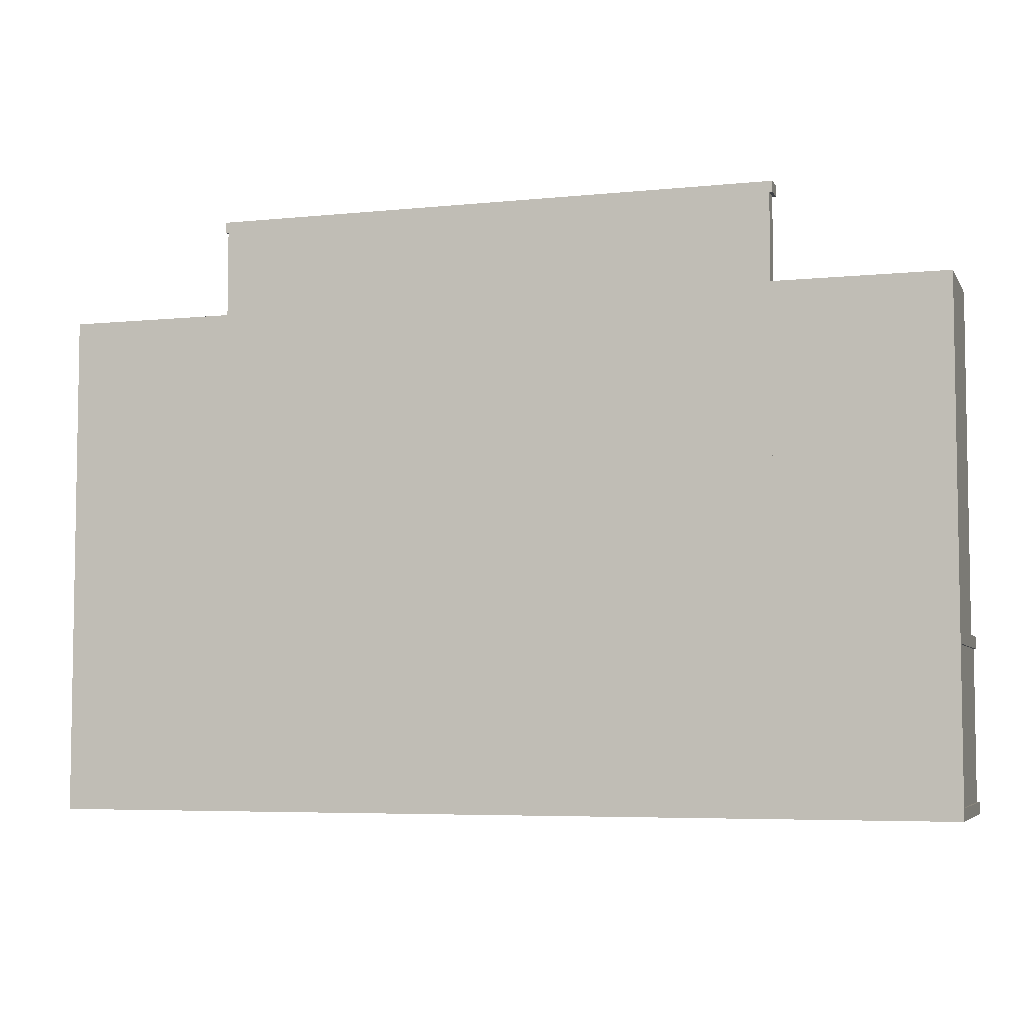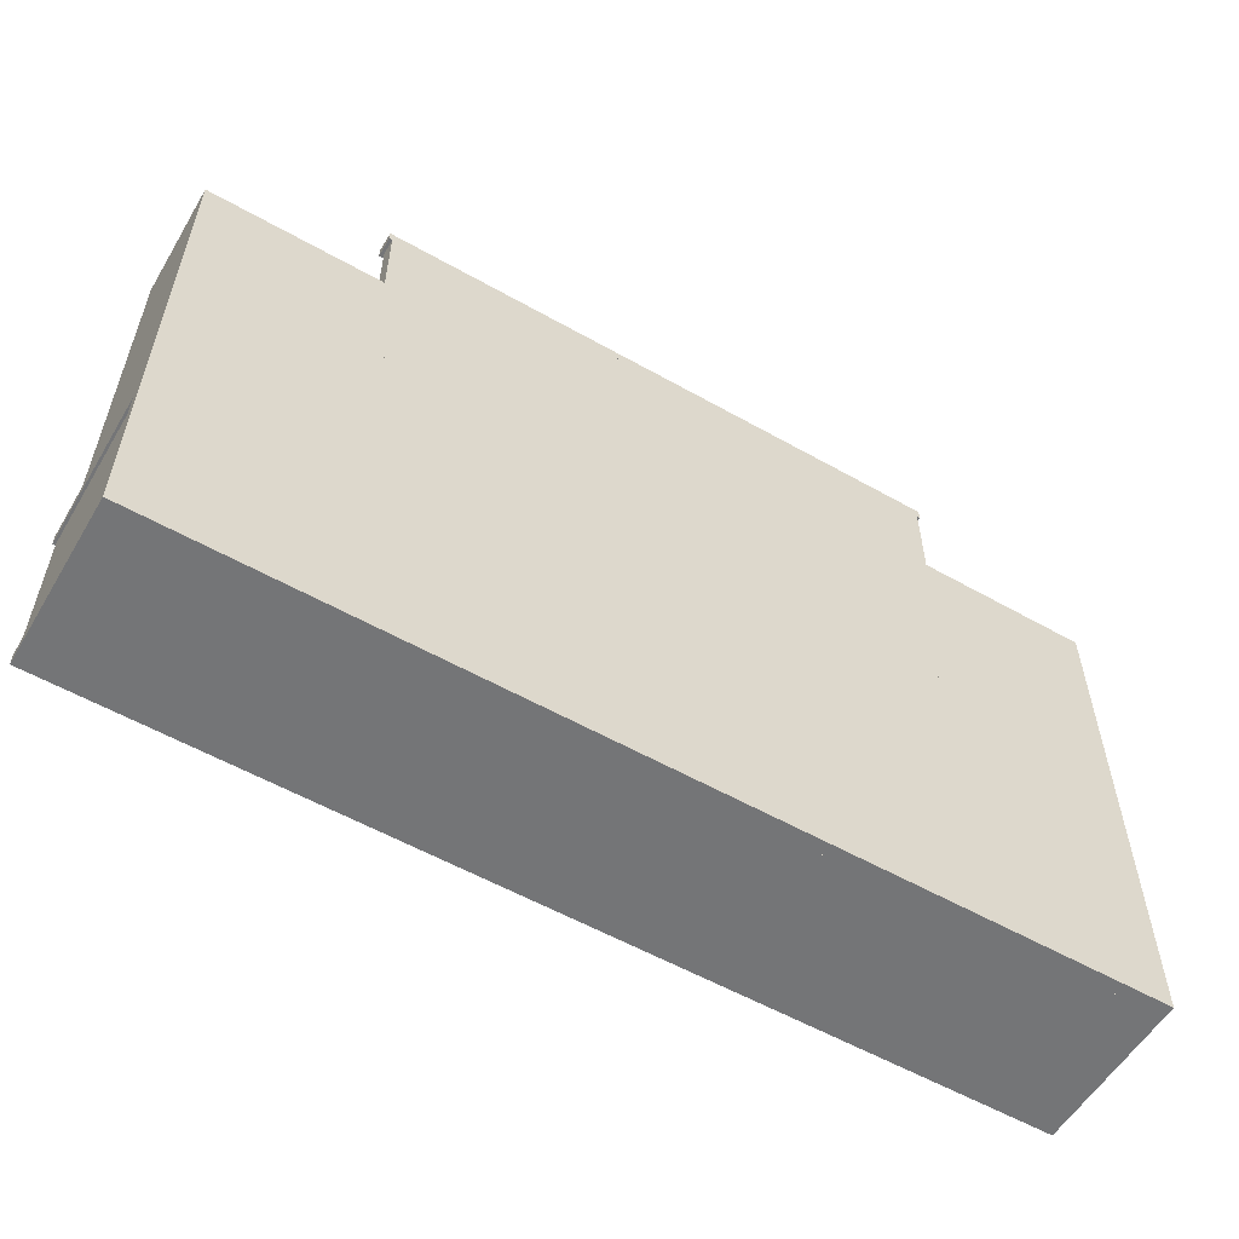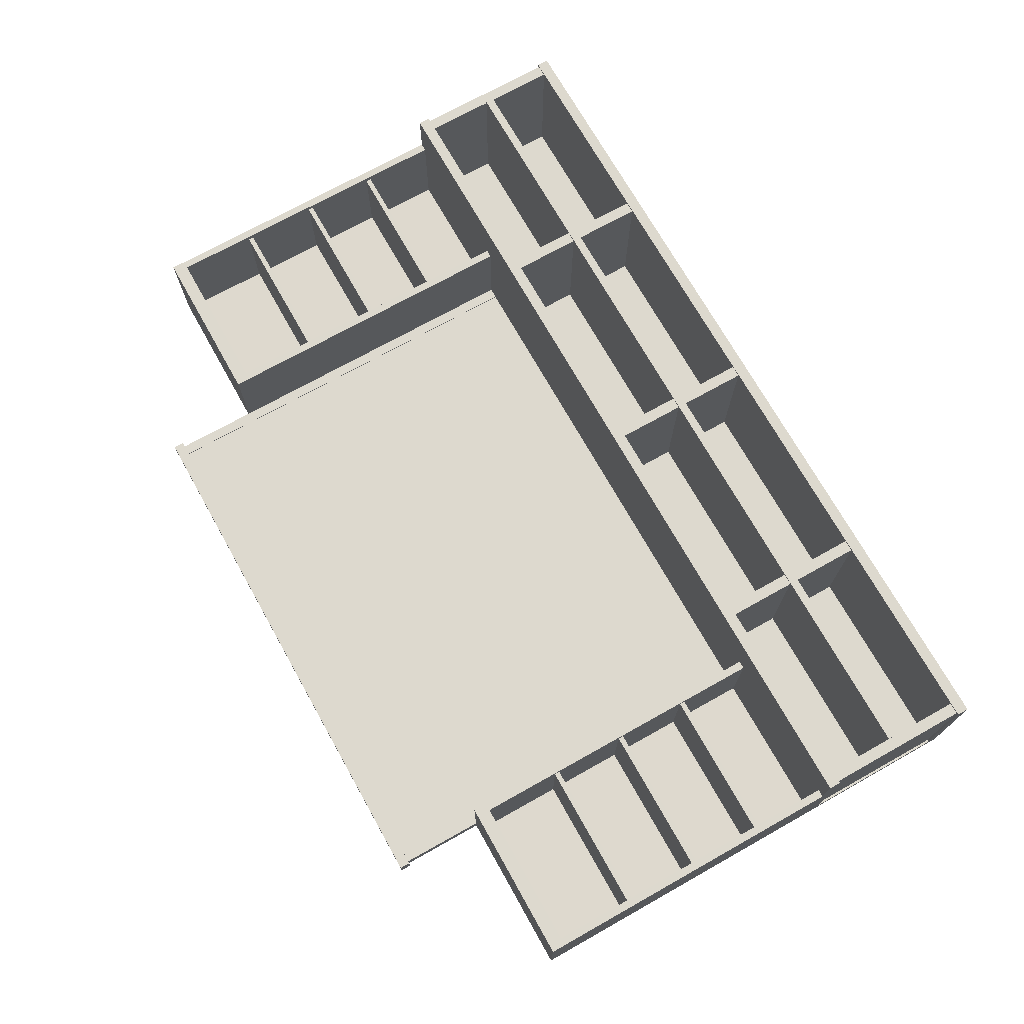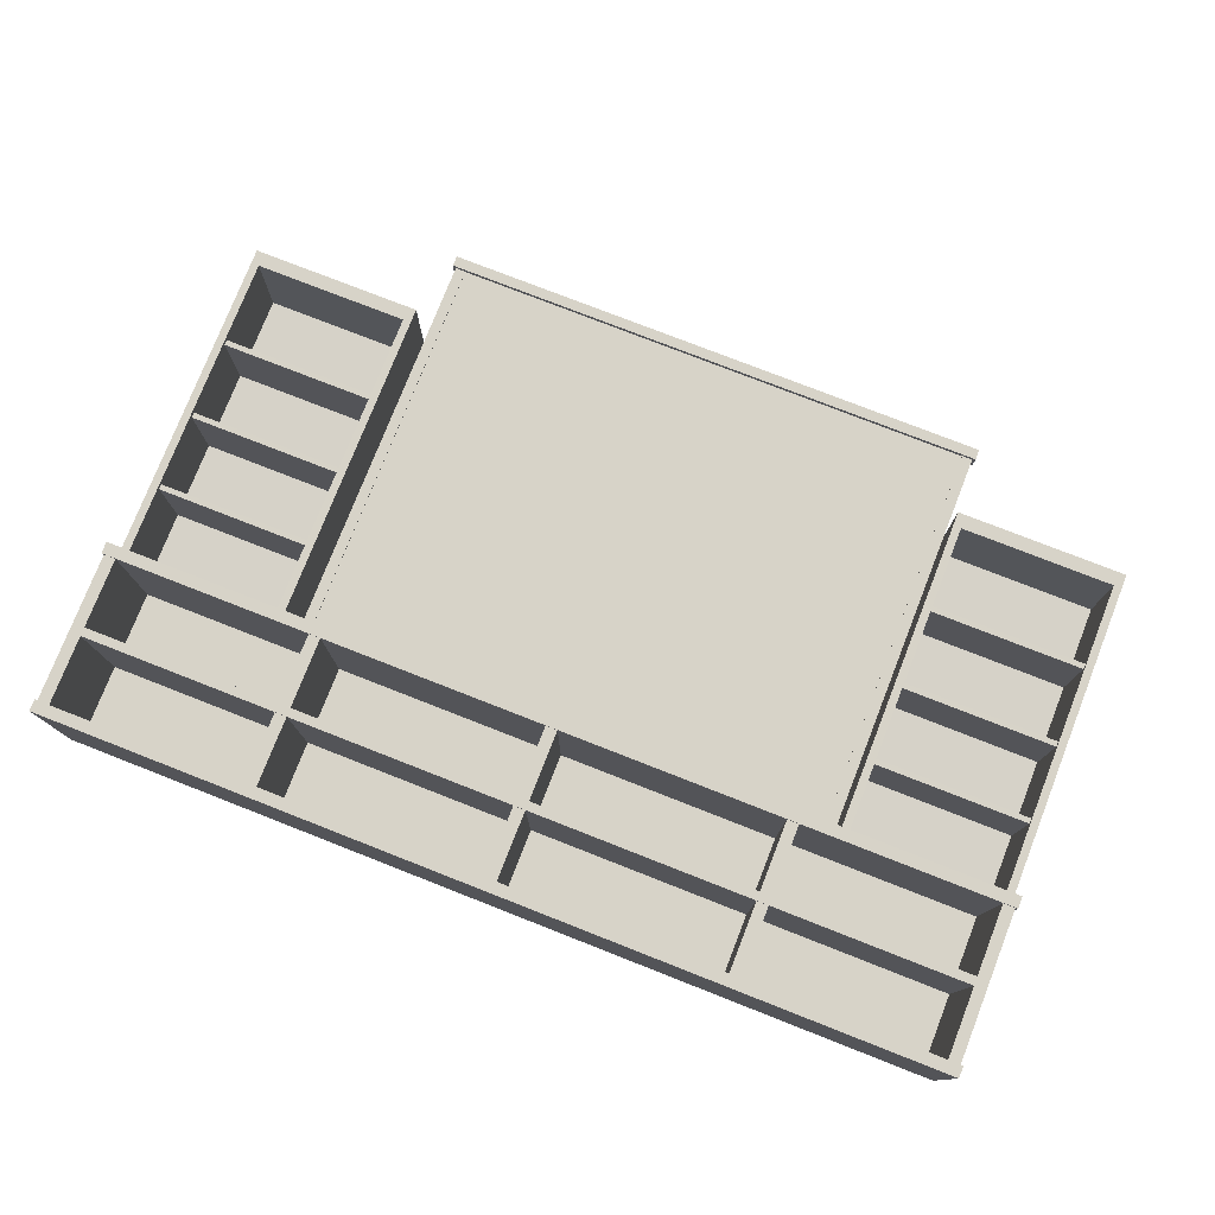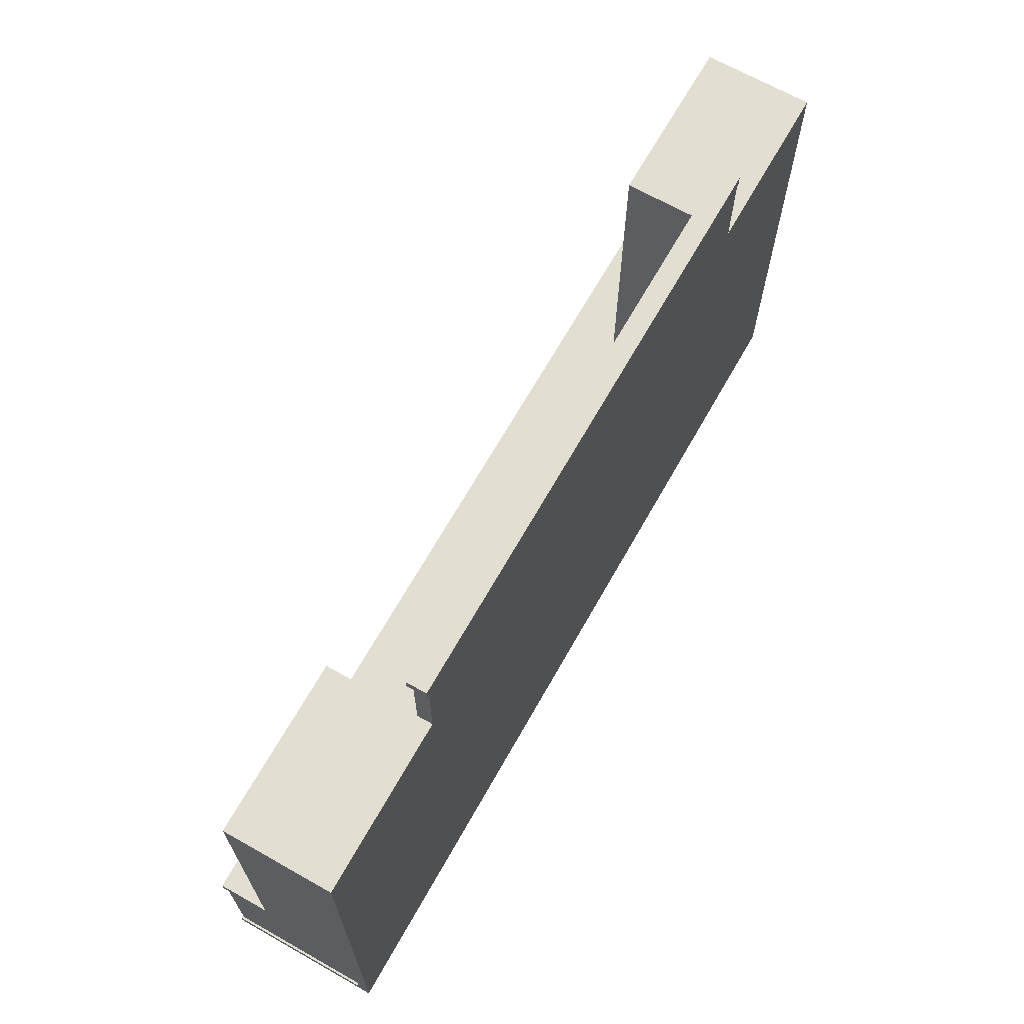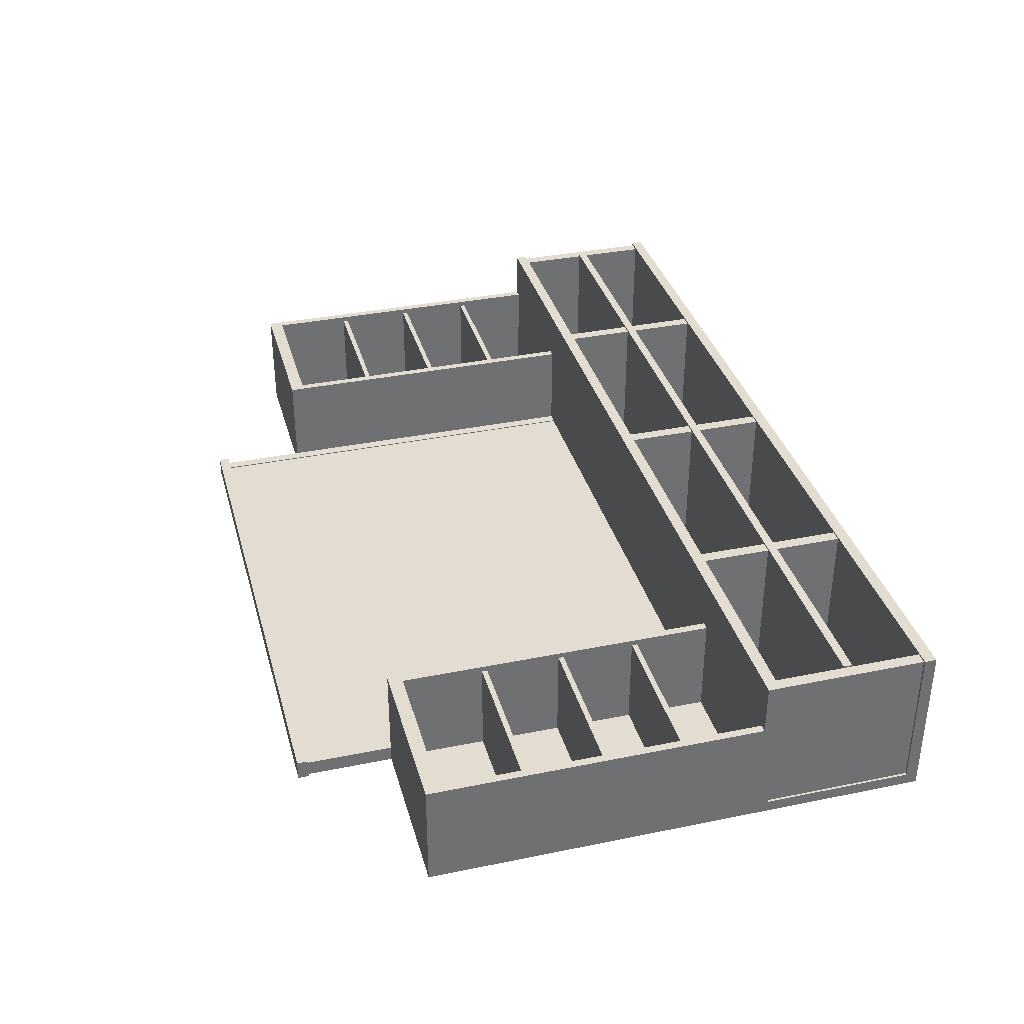
<metadata>
{"format":"obj","ext":"obj","renderer":"f3d","projection":"perspective","resolution":1024,"background":"white","views":[{"elev":-5.6,"azim":-162.6,"up":"+Y"},{"elev":-56.5,"azim":149.4,"up":"+Y"},{"elev":71.8,"azim":-119.3,"up":"+Z"},{"elev":77.2,"azim":21.4,"up":"+Z"},{"elev":67.6,"azim":119.5,"up":"+Y"},{"elev":35.4,"azim":-105.1,"up":"+Z"}]}
</metadata>
<code>
v -251.1 114.9 60.23
v -156.5 114.9 60.23
v -251.1 300 60.23
v -156.5 300 60.23
v -251.1 300 2.3e-05
v -156.5 300 2.3e-05
v -251.1 114.9 2.3e-05
v -156.5 114.9 2.3e-05
v -246.6 292.2 60.23
v -160.9 292.2 60.23
v -160.9 291.5 5.116
v -246.6 291.5 5.116
v -160.9 114.9 4.431
v -246.6 114.9 4.431
v -160.9 114.9 60.23
v -246.6 114.9 60.23
v -160.9 244.3 57.18
v -160.9 247.2 57.18
v -246.6 244.3 57.18
v -246.6 247.2 57.18
v -160.9 244.3 5.116
v -246.6 244.3 5.116
v -246.6 247.2 5.116
v -160.9 247.2 5.116
v -160.9 199.9 57.18
v -160.9 202.9 57.18
v -246.6 199.9 57.18
v -246.6 202.9 57.18
v -160.9 199.9 5.116
v -246.6 199.9 5.116
v -246.6 202.9 5.116
v -160.9 202.9 5.116
v -160.9 156.6 57.18
v -160.9 159.6 57.18
v -246.6 156.6 57.18
v -246.6 159.6 57.18
v -160.9 156.6 5.116
v -246.6 156.6 5.116
v -246.6 159.6 5.116
v -160.9 159.6 5.116
v -150.6 114.9 8.032
v 150.6 114.9 8.032
v -150.6 347.9 8.032
v 150.6 347.9 8.032
v -150.6 347.9 0
v 150.6 347.9 0
v -150.6 114.9 -0
v 150.6 114.9 -0
v 51.75 347.9 8.032
v 51.75 347.9 1e-06
v 51.75 114.9 -0
v 51.75 114.9 8.032
v -51.75 347.9 8.032
v -51.75 347.9 1e-06
v -51.75 114.9 -0
v -51.75 114.9 8.032
v 51.75 229.6 8.032
v -51.75 229.6 8.032
v -150.6 229.6 8.032
v -150.6 229.6 0
v -51.75 229.6 0
v 51.75 229.6 0
v 150.6 229.6 0
v 150.6 229.6 8.032
v -156.5 347.9 8.594
v -156.5 347.9 0
v -156.5 225.3 8.594
v -156.5 225.3 1e-06
v -156.5 114.9 8.594
v -156.5 114.9 1e-06
v -150.6 225.3 8.594
v -150.6 114.9 8.594
v -150.6 114.9 0
v -150.6 225.3 0
v -150.6 347.9 0
v -150.6 347.9 8.594
v -158.2 353.8 11.05
v 158.2 353.8 11.05
v -158.2 353.8 0
v 158.2 353.8 0
v 51.75 353.8 11.05
v 51.75 353.8 1e-06
v -51.75 353.8 11.05
v -51.75 353.8 1e-06
v 51.75 347.9 11.05
v -51.75 347.9 11.05
v -158.2 347.9 11.05
v -158.2 347.9 0
v -51.75 347.9 0
v 51.75 347.9 0
v 158.2 347.9 0
v 158.2 347.9 11.05
v 156.5 347.9 8.594
v 156.5 347.9 0
v 156.5 225.3 8.594
v 156.5 225.3 1e-06
v 156.5 114.9 8.594
v 156.5 114.9 1e-06
v 150.6 225.3 8.594
v 150.6 114.9 8.594
v 150.6 114.9 0
v 150.6 225.3 0
v 150.6 347.9 0
v 150.6 347.9 8.594
v 251.1 114.9 60.23
v 156.5 114.9 60.23
v 251.1 300 60.23
v 156.5 300 60.23
v 251.1 300 2.3e-05
v 156.5 300 2.3e-05
v 251.1 114.9 2.3e-05
v 156.5 114.9 2.3e-05
v 246.6 292.2 60.23
v 160.9 292.2 60.23
v 160.9 291.5 5.116
v 246.6 291.5 5.116
v 160.9 114.9 4.431
v 246.6 114.9 4.431
v 160.9 114.9 60.23
v 246.6 114.9 60.23
v 160.9 244.3 57.18
v 160.9 247.2 57.18
v 246.6 244.3 57.18
v 246.6 247.2 57.18
v 160.9 244.3 5.116
v 246.6 244.3 5.116
v 246.6 247.2 5.116
v 160.9 247.2 5.116
v 160.9 199.9 57.18
v 160.9 202.9 57.18
v 246.6 199.9 57.18
v 246.6 202.9 57.18
v 160.9 199.9 5.116
v 246.6 199.9 5.116
v 246.6 202.9 5.116
v 160.9 202.9 5.116
v 160.9 156.6 57.18
v 160.9 159.6 57.18
v 246.6 156.6 57.18
v 246.6 159.6 57.18
v 160.9 156.6 5.116
v 246.6 156.6 5.116
v 246.6 159.6 5.116
v 160.9 159.6 5.116
v -251.1 114.9 6.55
v -150.6 114.9 6.55
v -251.1 114.9 88.57
v -150.6 114.9 88.57
v -251.1 108.3 6.55
v -150.6 108.3 6.55
v -251.1 108.3 88.57
v -150.6 108.3 88.57
v -51.75 108.3 88.57
v -51.75 114.9 88.57
v -51.75 108.3 6.55
v -51.75 114.9 6.55
v 251.1 114.9 6.55
v 150.6 114.9 6.55
v 251.1 114.9 88.57
v 150.6 114.9 88.57
v 251.1 108.3 6.55
v 150.6 108.3 6.55
v 251.1 108.3 88.57
v 150.6 108.3 88.57
v 51.75 108.3 6.55
v 51.75 114.9 6.55
v 51.75 108.3 88.57
v 51.75 114.9 88.57
v -243.3 25.74 87.55
v -249.8 25.74 87.55
v -243.3 25.74 6.55
v -249.8 25.74 6.55
v -243.3 108.3 6.55
v -249.8 108.3 6.55
v -243.3 108.3 87.55
v -249.8 108.3 87.55
v -251.1 25.74 6.55
v -150.6 25.74 6.55
v -251.1 25.74 88.57
v -150.6 25.74 88.57
v -251.1 19.19 6.55
v -150.6 19.19 6.55
v -251.1 19.19 88.57
v -150.6 19.19 88.57
v -51.75 19.19 88.57
v -51.75 25.74 88.57
v -51.75 19.19 6.55
v -51.75 25.74 6.55
v 251.1 25.74 6.55
v 150.6 25.74 6.55
v 251.1 25.74 88.57
v 150.6 25.74 88.57
v 251.1 19.19 6.55
v 150.6 19.19 6.55
v 251.1 19.19 88.57
v 150.6 19.19 88.57
v 51.75 19.19 6.55
v 51.75 25.74 6.55
v 51.75 19.19 88.57
v 51.75 25.74 88.57
v -243.3 69.28 6.55
v -150.6 69.28 6.55
v -243.3 69.28 88.57
v -150.6 69.28 88.57
v -243.3 64.38 6.55
v -150.6 64.38 6.55
v -243.3 64.38 88.57
v -150.6 64.38 88.57
v -51.75 64.38 88.57
v -51.75 69.28 88.57
v -51.75 64.38 6.55
v -51.75 69.28 6.55
v 243.3 69.28 6.55
v 150.6 69.28 6.55
v 243.3 69.28 88.57
v 150.6 69.28 88.57
v 243.3 64.38 6.55
v 150.6 64.38 6.55
v 243.3 64.38 88.57
v 150.6 64.38 88.57
v 51.75 64.38 6.55
v 51.75 69.28 6.55
v 51.75 64.38 88.57
v 51.75 69.28 88.57
v 127.9 25.74 87.55
v 134.5 25.74 87.55
v 127.9 25.74 6.55
v 134.5 25.74 6.55
v 127.9 108.3 6.55
v 134.5 108.3 6.55
v 127.9 108.3 87.55
v 134.5 108.3 87.55
v -3.275 25.74 87.55
v 3.275 25.74 87.55
v -3.275 25.74 6.55
v 3.275 25.74 6.55
v -3.275 108.3 6.55
v 3.275 108.3 6.55
v -3.275 108.3 87.55
v 3.275 108.3 87.55
v -127.9 25.74 87.55
v -134.5 25.74 87.55
v -127.9 25.74 6.55
v -134.5 25.74 6.55
v -127.9 108.3 6.55
v -134.5 108.3 6.55
v -127.9 108.3 87.55
v -134.5 108.3 87.55
v 243.3 25.74 87.55
v 249.8 25.74 87.55
v 243.3 25.74 6.55
v 249.8 25.74 6.55
v 243.3 108.3 6.55
v 249.8 108.3 6.55
v 243.3 108.3 87.55
v 249.8 108.3 87.55
v -251.1 19.19 1.5e-05
v -150.6 19.19 1.5e-05
v -251.1 114.9 1.5e-05
v -150.6 114.9 1.5e-05
v -251.1 19.19 6.55
v -150.6 19.19 6.55
v -251.1 114.9 6.55
v -150.6 114.9 6.55
v -51.75 114.9 6.55
v -51.75 114.9 1.5e-05
v -51.75 19.19 6.55
v -51.75 19.19 1.5e-05
v 251.1 19.19 1.5e-05
v 150.6 19.19 1.5e-05
v 251.1 114.9 1.5e-05
v 150.6 114.9 1.5e-05
v 251.1 19.19 6.55
v 150.6 19.19 6.55
v 251.1 114.9 6.55
v 150.6 114.9 6.55
v 51.75 19.19 6.55
v 51.75 19.19 1.5e-05
v 51.75 114.9 6.55
v 51.75 114.9 1.5e-05
f 9 12 11 10
f 12 14 13 11
f 15 10 11 13
f 14 12 9 16
f 3 4 6 5
f 5 6 8 7
f 2 8 6 4
f 7 1 3 5
f 3 9 10 4
f 8 13 14 7
f 2 15 13 8
f 4 10 15 2
f 7 14 16 1
f 1 16 9 3
f 19 22 21 17
f 24 23 20 18
f 24 18 17 21
f 18 20 19 17
f 20 23 22 19
f 27 30 29 25
f 32 31 28 26
f 32 26 25 29
f 26 28 27 25
f 28 31 30 27
f 35 38 37 33
f 40 39 36 34
f 40 34 33 37
f 34 36 35 33
f 36 39 38 35
f 41 56 58 59
f 60 61 55 47
f 51 62 63 48
f 64 57 52 42
f 55 61 62 51
f 58 56 52 57
f 53 58 57 49
f 59 58 53 43
f 45 54 61 60
f 62 61 54 50
f 63 62 50 46
f 49 57 64 44
f 67 65 66 68
f 69 67 68 70
f 69 72 71 67
f 74 73 70 68
f 75 74 68 66
f 76 75 66 65
f 67 71 76 65
f 76 71 74 75
f 71 72 73 74
f 77 83 84 79
f 81 78 80 82
f 83 81 82 84
f 83 86 85 81
f 87 86 83 77
f 88 87 77 79
f 79 84 89 88
f 90 89 84 82
f 91 90 82 80
f 92 91 80 78
f 81 85 92 78
f 92 85 90 91
f 85 86 89 90
f 86 87 88 89
f 95 96 94 93
f 97 98 96 95
f 97 95 99 100
f 102 96 98 101
f 103 94 96 102
f 104 93 94 103
f 95 93 104 99
f 104 103 102 99
f 99 102 101 100
f 113 114 115 116
f 116 115 117 118
f 119 117 115 114
f 118 120 113 116
f 107 109 110 108
f 109 111 112 110
f 106 108 110 112
f 111 109 107 105
f 107 108 114 113
f 112 111 118 117
f 106 112 117 119
f 108 106 119 114
f 111 105 120 118
f 105 107 113 120
f 123 121 125 126
f 128 122 124 127
f 128 125 121 122
f 122 121 123 124
f 124 123 126 127
f 131 129 133 134
f 136 130 132 135
f 136 133 129 130
f 130 129 131 132
f 132 131 134 135
f 139 137 141 142
f 144 138 140 143
f 144 141 137 138
f 138 137 139 140
f 140 139 142 143
f 146 145 147 148
f 151 149 150 152
f 150 155 153 152
f 148 154 156 146
f 156 154 168 166
f 158 160 159 157
f 163 164 162 161
f 162 164 167 165
f 160 158 166 168
f 155 165 167 153
f 157 159 163 161
f 159 160 164 163
f 160 168 167 164
f 168 154 153 167
f 154 148 152 153
f 148 147 151 152
f 147 145 149 151
f 172 170 176 174
f 171 173 175 169
f 176 170 169 175
f 178 177 179 180
f 183 181 182 184
f 182 187 185 184
f 180 186 188 178
f 188 186 200 198
f 190 192 191 189
f 195 196 194 193
f 194 196 199 197
f 192 190 198 200
f 187 197 199 185
f 189 191 195 193
f 191 192 196 195
f 192 200 199 196
f 200 186 185 199
f 186 180 184 185
f 180 179 183 184
f 179 177 181 183
f 202 201 203 204
f 207 205 206 208
f 206 211 209 208
f 204 210 212 202
f 212 210 224 222
f 214 216 215 213
f 219 220 218 217
f 218 220 223 221
f 216 214 222 224
f 211 221 223 209
f 213 215 219 217
f 215 216 220 219
f 216 224 223 220
f 224 210 209 223
f 210 204 208 209
f 204 203 207 208
f 203 201 205 207
f 228 230 232 226
f 227 225 231 229
f 232 231 225 226
f 236 238 240 234
f 235 233 239 237
f 240 239 233 234
f 244 242 248 246
f 243 245 247 241
f 248 242 241 247
f 252 254 256 250
f 251 249 255 253
f 256 255 249 250
f 258 257 259 260
f 263 261 262 264
f 262 267 265 264
f 260 266 268 258
f 268 266 280 278
f 270 272 271 269
f 275 276 274 273
f 274 276 279 277
f 272 270 278 280
f 267 277 279 265
f 269 271 275 273
f 271 272 276 275
f 272 280 279 276
f 280 266 265 279
f 266 260 264 265
f 260 259 263 264
f 259 257 261 263
f 274 277 278 270
f 277 267 268 278
f 267 262 258 268
f 270 269 273 274
f 258 262 261 257

</code>
